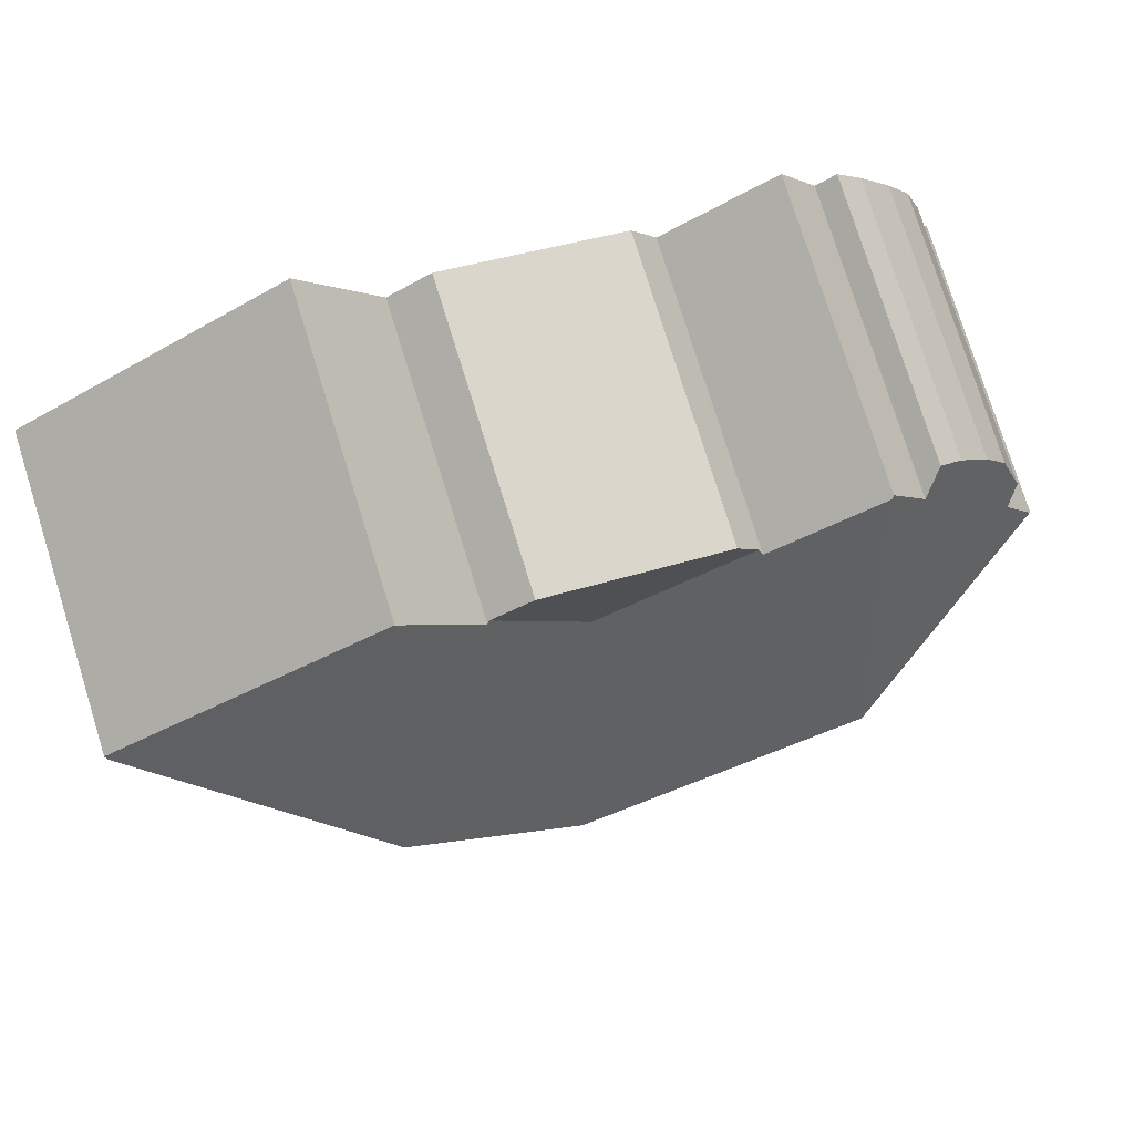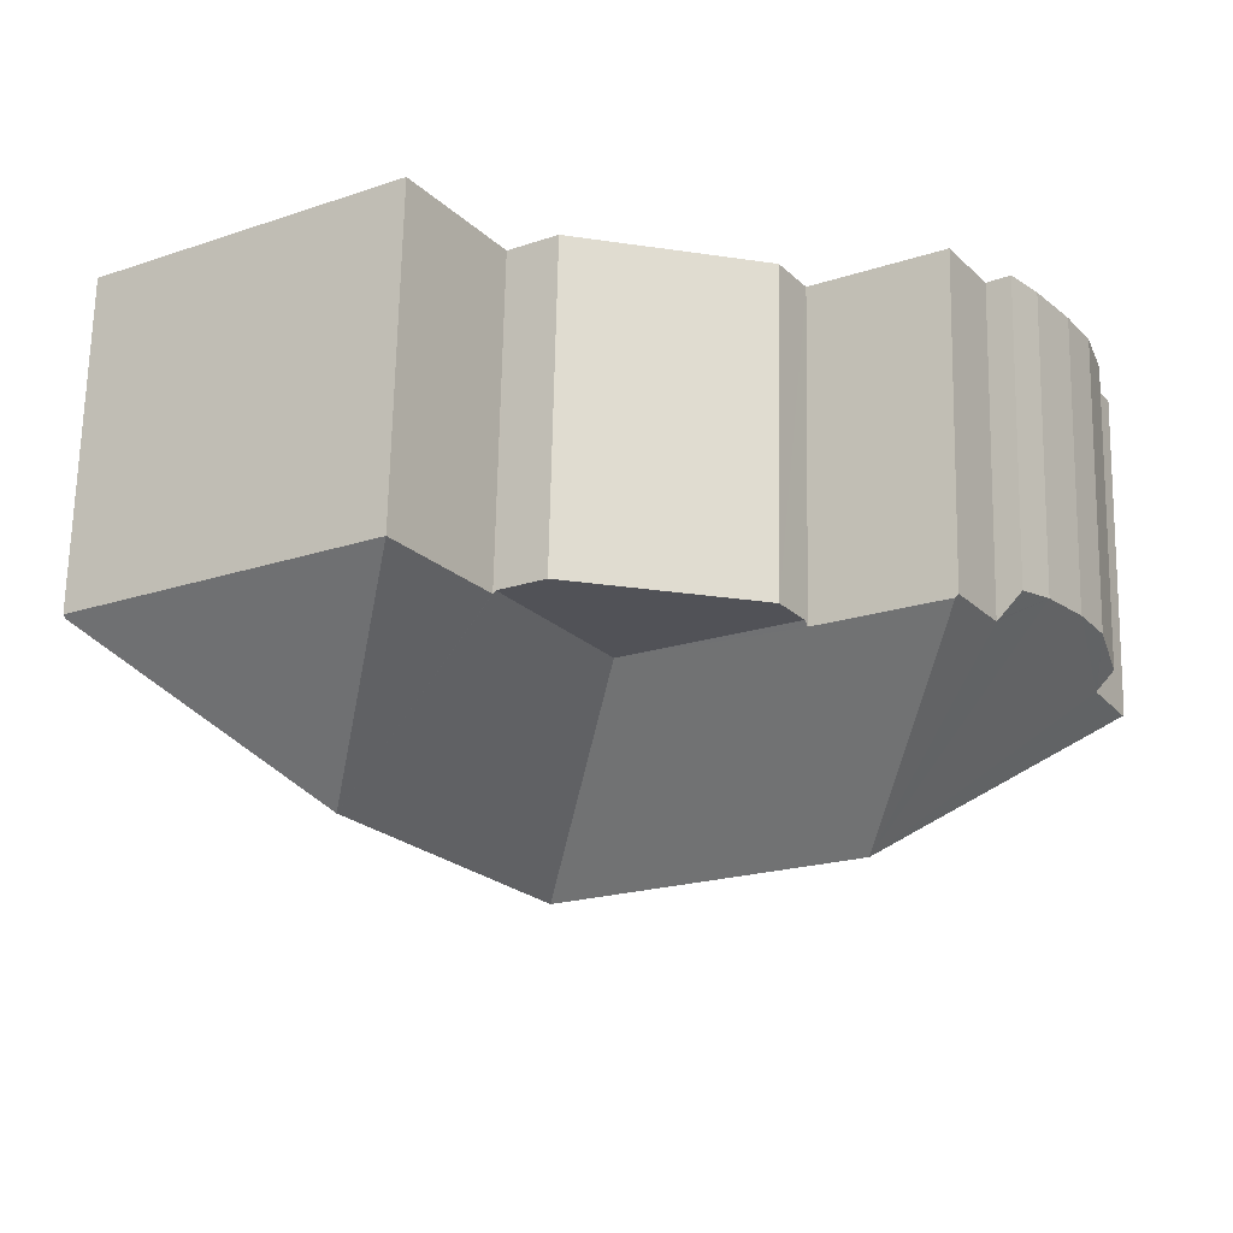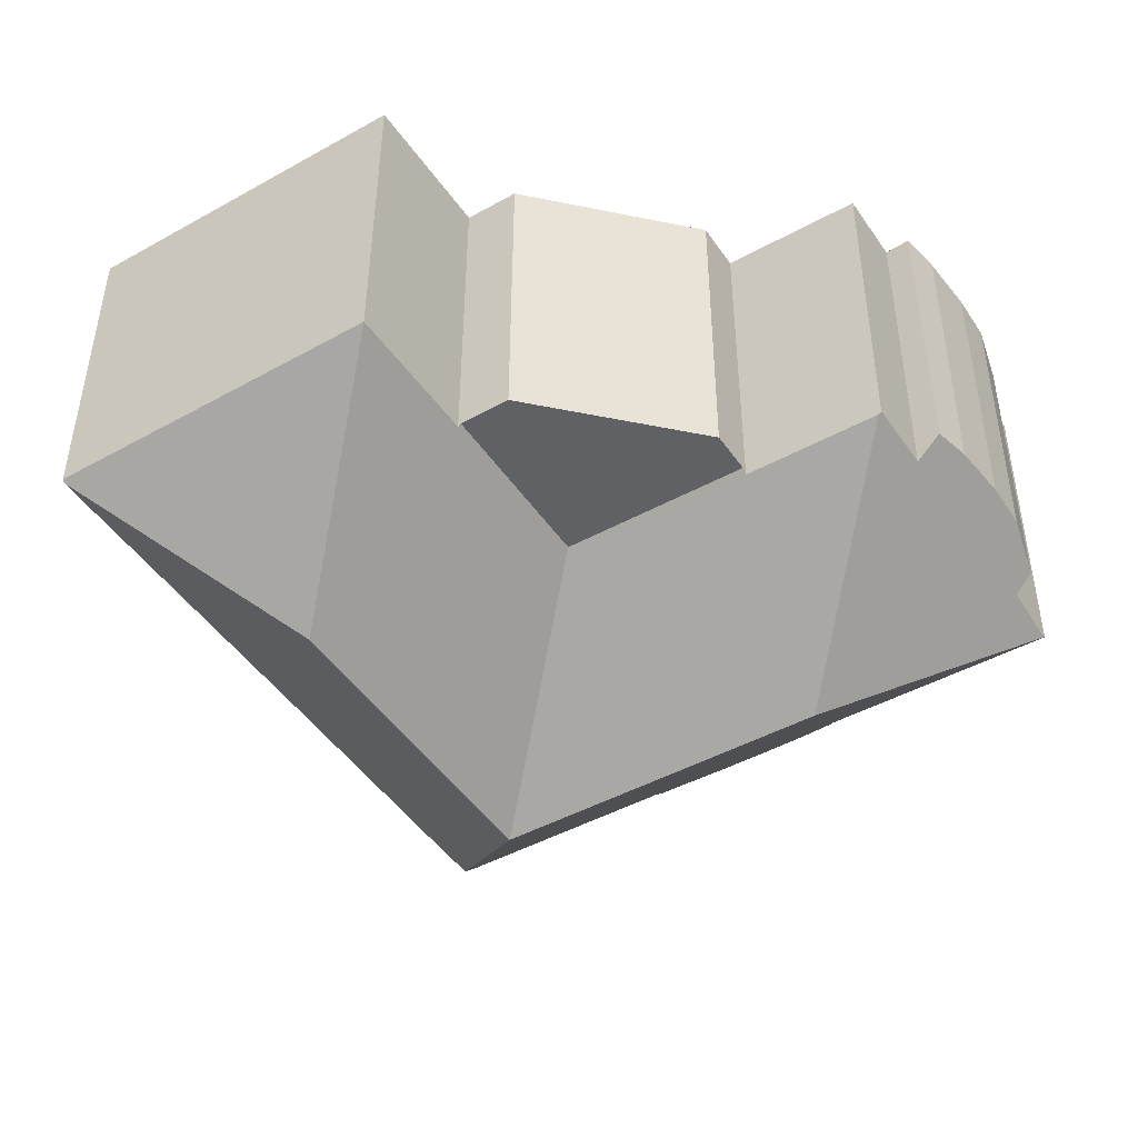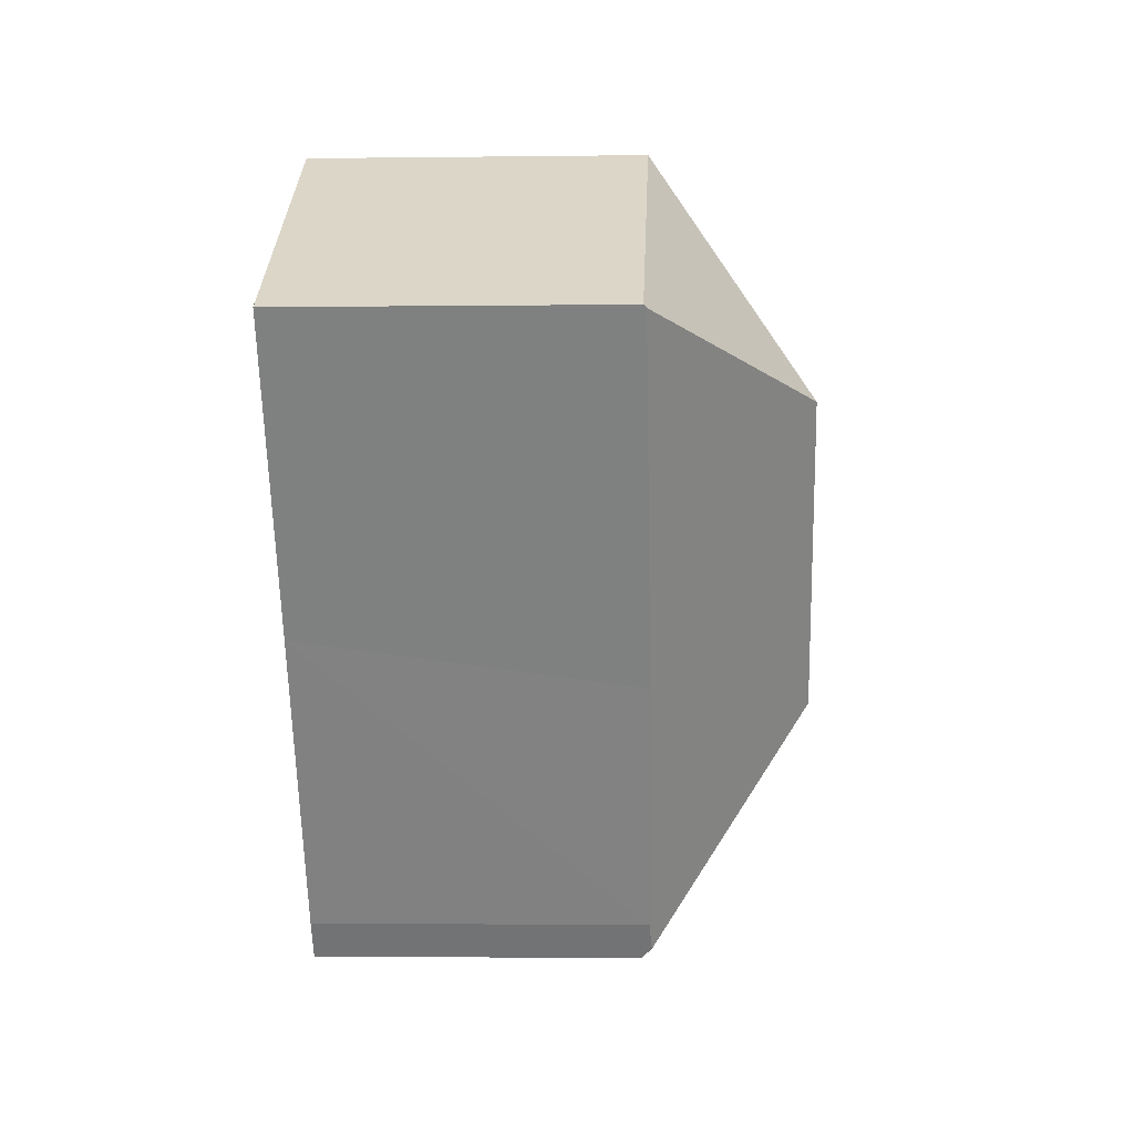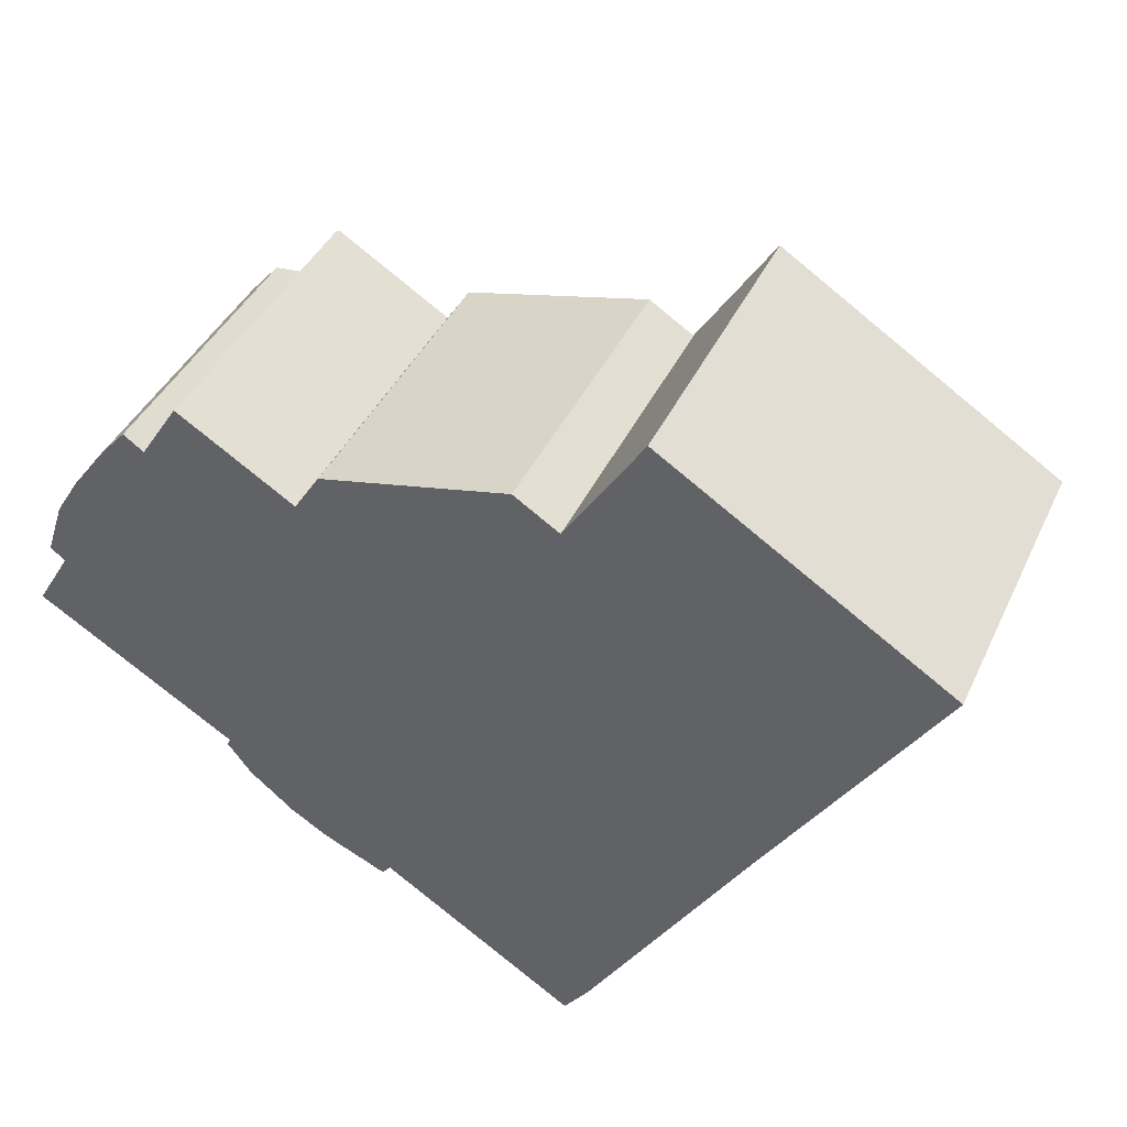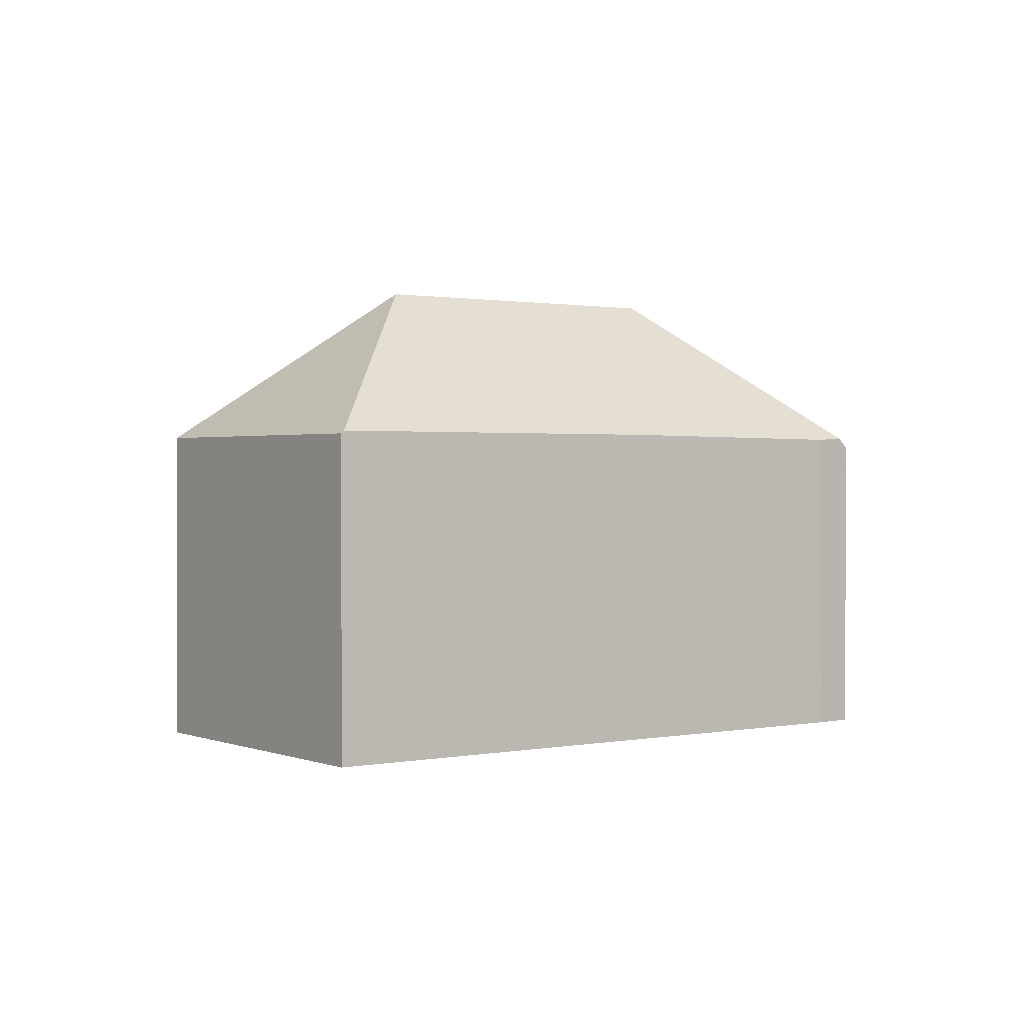
<metadata>
{"format":"obj","ext":"obj","renderer":"f3d","projection":"perspective","resolution":1024,"background":"white","views":[{"elev":77.6,"azim":162.7,"up":"+Z"},{"elev":68.6,"azim":-178.8,"up":"+Z"},{"elev":43.7,"azim":-179.9,"up":"+Z"},{"elev":-2.6,"azim":92.6,"up":"+Z"},{"elev":40.9,"azim":23.4,"up":"+Z"},{"elev":1.0,"azim":86.4,"up":"+Y"}]}
</metadata>
<code>
v  6.116 12.12 1.427
v  4.724 8.153 7.393
v  4.79 8.223 7.352
v  3.739 8.155 5.859
v  2.524 7.433 5.451
v  1.64 7.346 4.257
v  0.898 8.124 1.509
v  0.04 8.177 0.067
v  1.002 7.367 3.223
v  0.883 8.107 1.521
v  0.522 7.693 1.809
v  3.695 8.107 5.89
v  3.214 7.576 6.231
v  11.9 8.107 3.061
v  7.738 8.223 5.51
v  7.808 8.107 5.619
v  9.52 12.12 -0.699
v  13.34 12.12 -3.084
v  8.409 8.107 6.552
v  13.27 8.107 7.677
v  14.38 8.107 6.968
v  23.77 8.196 5.311
v  17.78 12.12 3.923
v  16.43 8.204 10.01
v  23.73 8.267 5.244
v  15.19 8.196 -8.391
v  14.72 8.247 -9.015
v  18.7 8.266 -2.708
v  19.39 8.266 -1.615
v  15.72 12.12 0.676
v  0 8.107 4.964e-16
v  5.14 8.159 -3.143
v  5.118 8.107 -3.197
v  5.065 7.984 -3.325
v  5.671 7.667 -4.118
v  6.779 7.502 -5.026
v  6.824 7.495 -5.063
v  7.767 7.514 -5.628
v  9.587 8.055 -6.057
v  9.371 7.744 -6.328
v  14.54 7.975 -9.258
v  14.63 8.107 -9.14
v  14.44 8.172 6.929
v  5.14 1.925e-16 -3.143
v  5.065 2.036e-16 -3.325
v  5.118 1.958e-16 -3.197
v  0.522 -1.108e-16 1.809
v  1.002 -1.974e-16 3.223
v  0 0 0
v  0.898 -9.24e-17 1.509
v  0.883 -9.313e-17 1.521
v  9.587 3.709e-16 -6.057
v  14.54 5.669e-16 -9.258
v  9.371 3.875e-16 -6.328
v  7.767 3.446e-16 -5.628
v  6.824 3.1e-16 -5.063
v  5.671 2.522e-16 -4.118
v  6.779 3.078e-16 -5.026
v  0.04 -4.103e-18 0.067
v  1.64 -2.607e-16 4.257
v  2.524 -3.338e-16 5.451
v  3.214 -3.815e-16 6.231
v  3.739 -3.588e-16 5.859
v  4.724 -4.527e-16 7.393
v  7.738 -3.374e-16 5.51
v  8.409 -4.012e-16 6.552
v  7.808 -3.441e-16 5.619
v  16.43 -6.129e-16 10.01
v  14.44 -4.243e-16 6.929
v  3.695 -3.607e-16 5.89
v  4.79 -4.502e-16 7.352
v  13.27 -4.701e-16 7.677
v  14.38 -4.267e-16 6.968
v  23.77 -3.252e-16 5.311
v  23.73 -3.211e-16 5.244
v  19.39 9.889e-17 -1.615
v  15.19 5.138e-16 -8.391
v  18.7 1.658e-16 -2.708
v  14.63 5.597e-16 -9.14
v  14.72 5.52e-16 -9.015
g defaultobject
f 1 2 3
f 2 1 4
f 4 1 5
f 5 1 6
f 6 1 7
f 7 1 8
f 6 7 9
f 9 7 10
f 9 10 11
f 12 5 13
f 5 12 4
f 14 15 16
f 15 14 1
f 1 14 17
f 17 14 18
f 1 3 15
f 19 14 16
f 14 19 20
f 14 20 21
f 22 23 24
f 23 22 25
f 18 26 27
f 26 18 28
f 28 18 29
f 29 18 30
f 29 30 25
f 25 30 23
f 1 31 8
f 31 1 32
f 32 1 17
f 32 17 33
f 33 17 34
f 34 17 35
f 35 17 36
f 36 17 37
f 37 17 18
f 37 18 38
f 38 18 39
f 38 39 40
f 39 18 41
f 41 18 42
f 42 18 27
f 14 30 18
f 30 14 21
f 30 21 23
f 23 21 43
f 23 43 24
f 33 44 32
f 44 33 34
f 44 34 45
f 44 45 46
f 47 9 11
f 9 47 48
f 44 31 32
f 31 44 49
f 50 10 7
f 10 50 11
f 11 50 47
f 47 50 51
f 41 52 39
f 52 41 53
f 54 38 40
f 38 54 55
f 55 37 38
f 37 55 56
f 36 57 35
f 57 36 37
f 57 37 56
f 57 56 58
f 35 45 34
f 45 35 57
f 31 7 8
f 7 31 50
f 50 31 49
f 50 49 59
f 48 6 9
f 6 48 60
f 6 61 5
f 61 6 60
f 5 62 13
f 62 5 61
f 63 2 4
f 2 63 64
f 65 16 15
f 16 65 19
f 19 65 66
f 66 65 67
f 43 68 24
f 68 43 69
f 12 63 4
f 63 12 13
f 63 13 62
f 63 62 70
f 2 15 3
f 15 2 65
f 65 2 64
f 65 64 71
f 72 21 20
f 21 69 43
f 69 21 72
f 69 72 73
f 68 22 24
f 22 68 74
f 66 20 19
f 20 66 72
f 74 25 22
f 25 74 29
f 29 74 28
f 28 74 75
f 28 75 76
f 28 76 26
f 26 76 77
f 77 76 78
f 77 27 26
f 27 77 42
f 42 77 41
f 41 77 79
f 41 79 53
f 79 77 80
f 52 40 39
f 40 52 54
f 52 55 54
f 55 52 56
f 79 52 53
f 52 79 80
f 52 80 77
f 52 77 78
f 52 78 56
f 56 78 58
f 58 78 57
f 57 78 45
f 45 78 46
f 46 78 44
f 44 78 49
f 49 78 59
f 59 78 50
f 50 78 51
f 51 78 47
f 47 78 48
f 48 78 76
f 48 76 60
f 60 76 75
f 60 75 61
f 61 75 65
f 61 65 63
f 65 75 67
f 67 75 66
f 66 75 69
f 69 75 68
f 68 75 74
f 66 73 72
f 73 66 69
f 65 64 63
f 64 65 71
f 61 70 62
f 70 61 63

</code>
